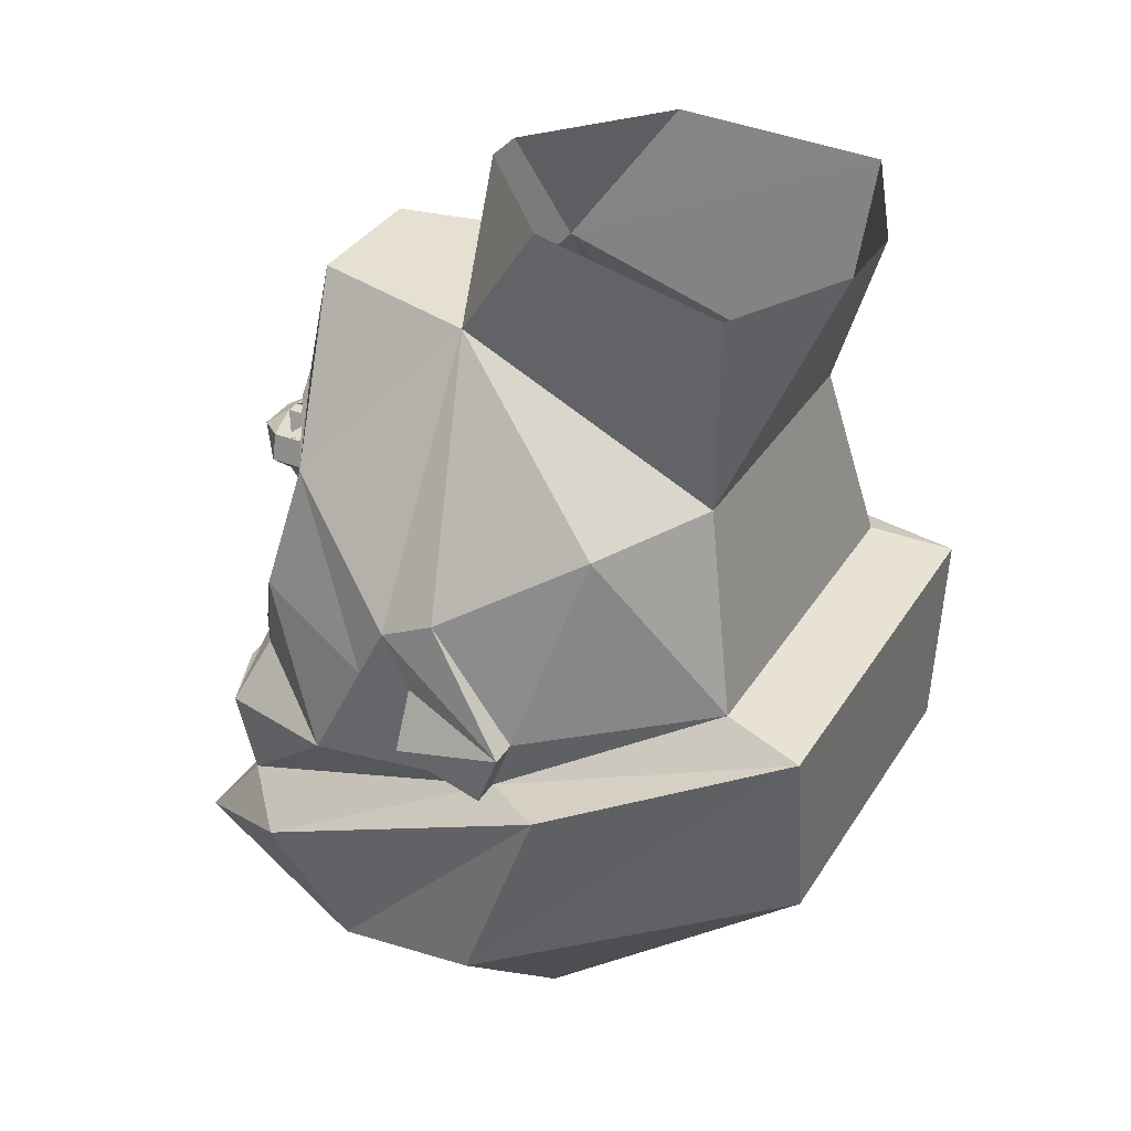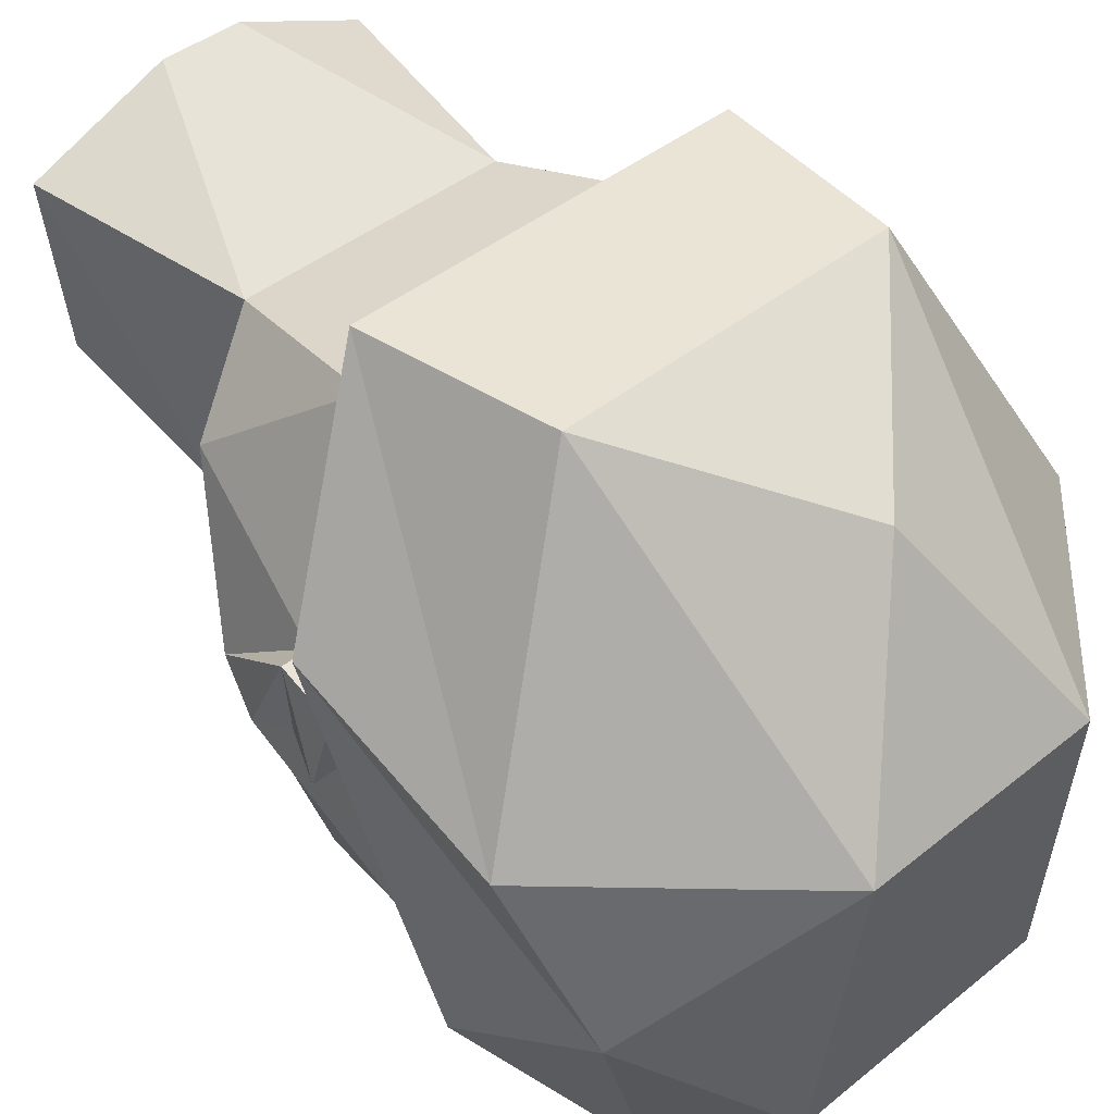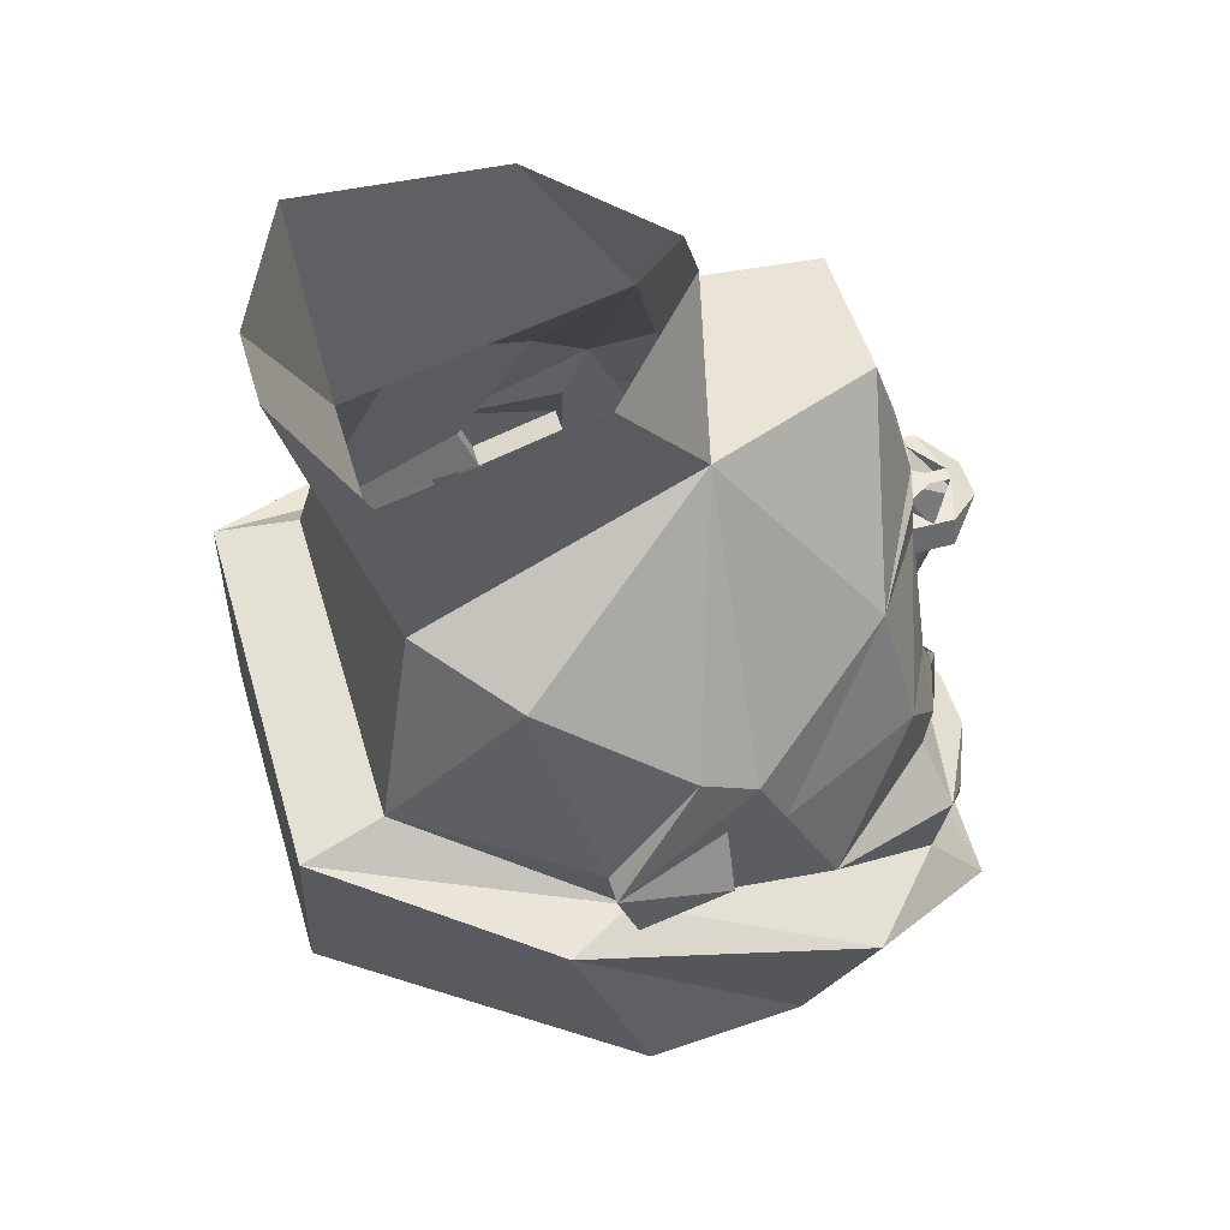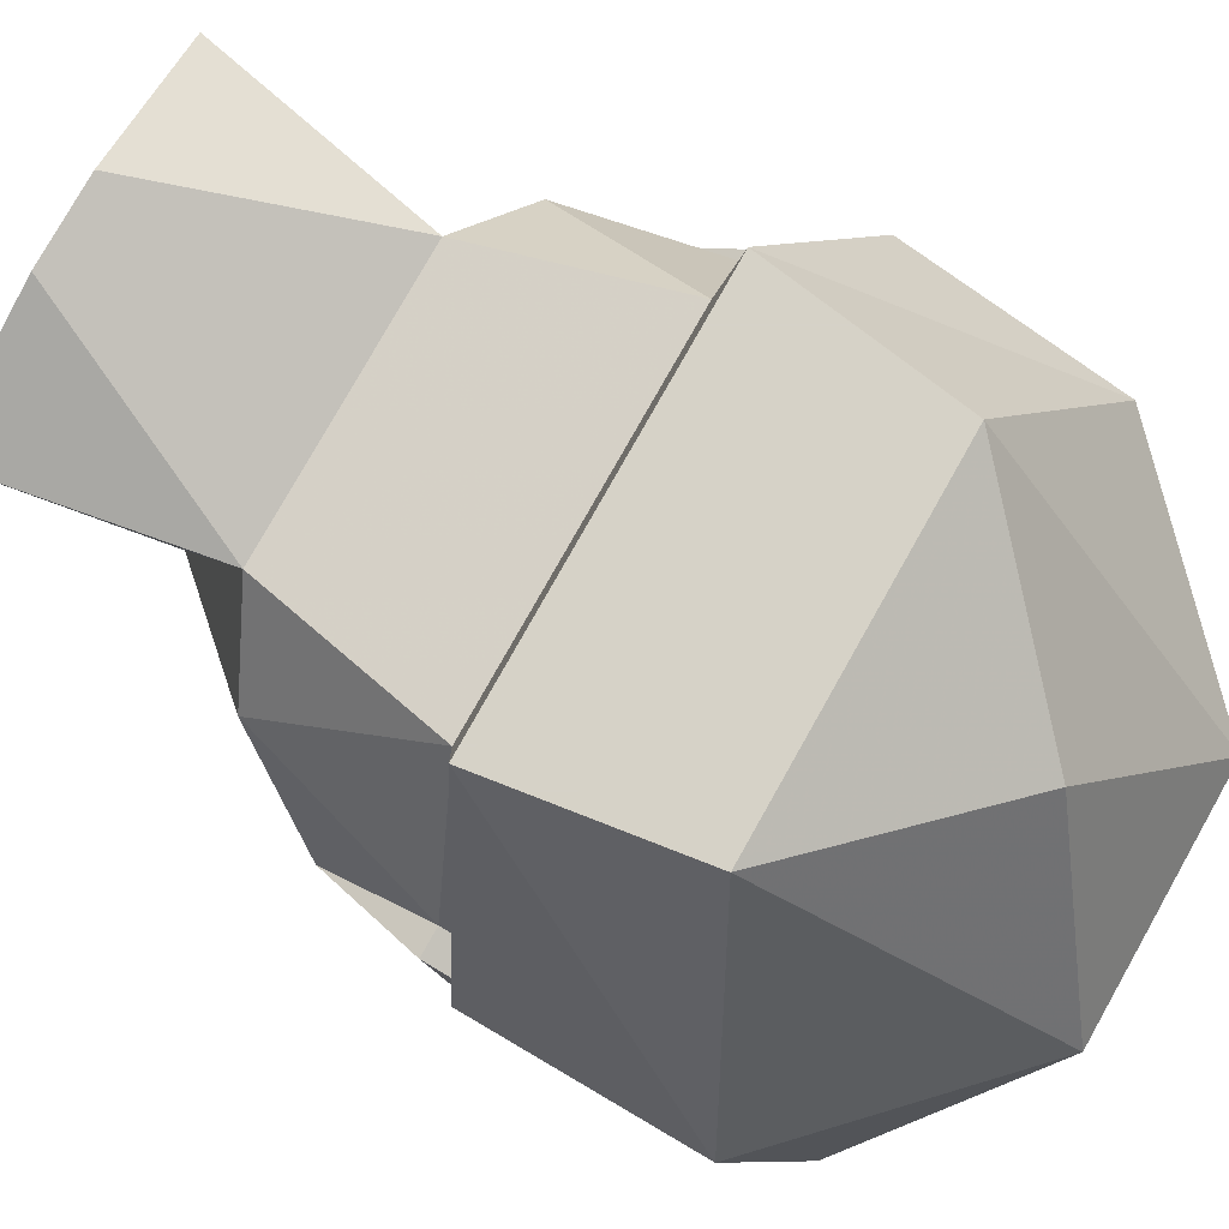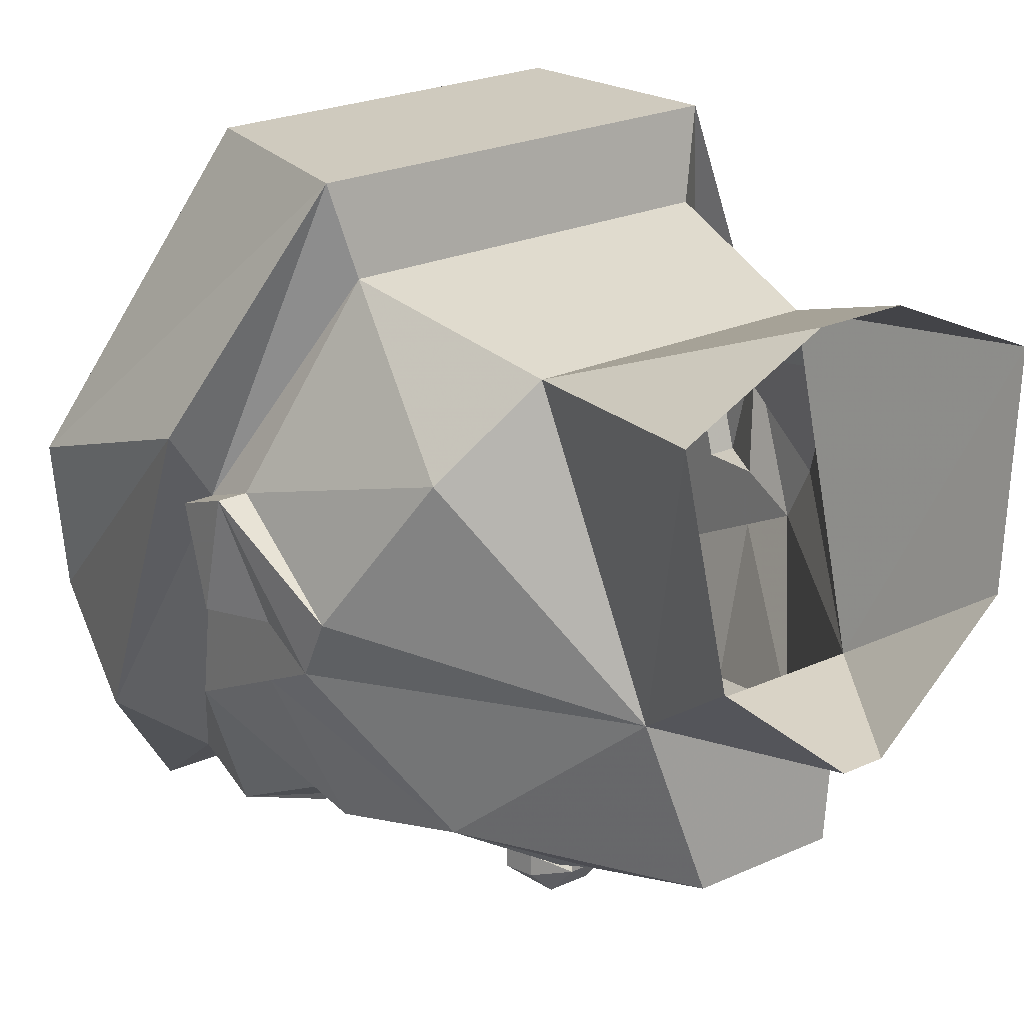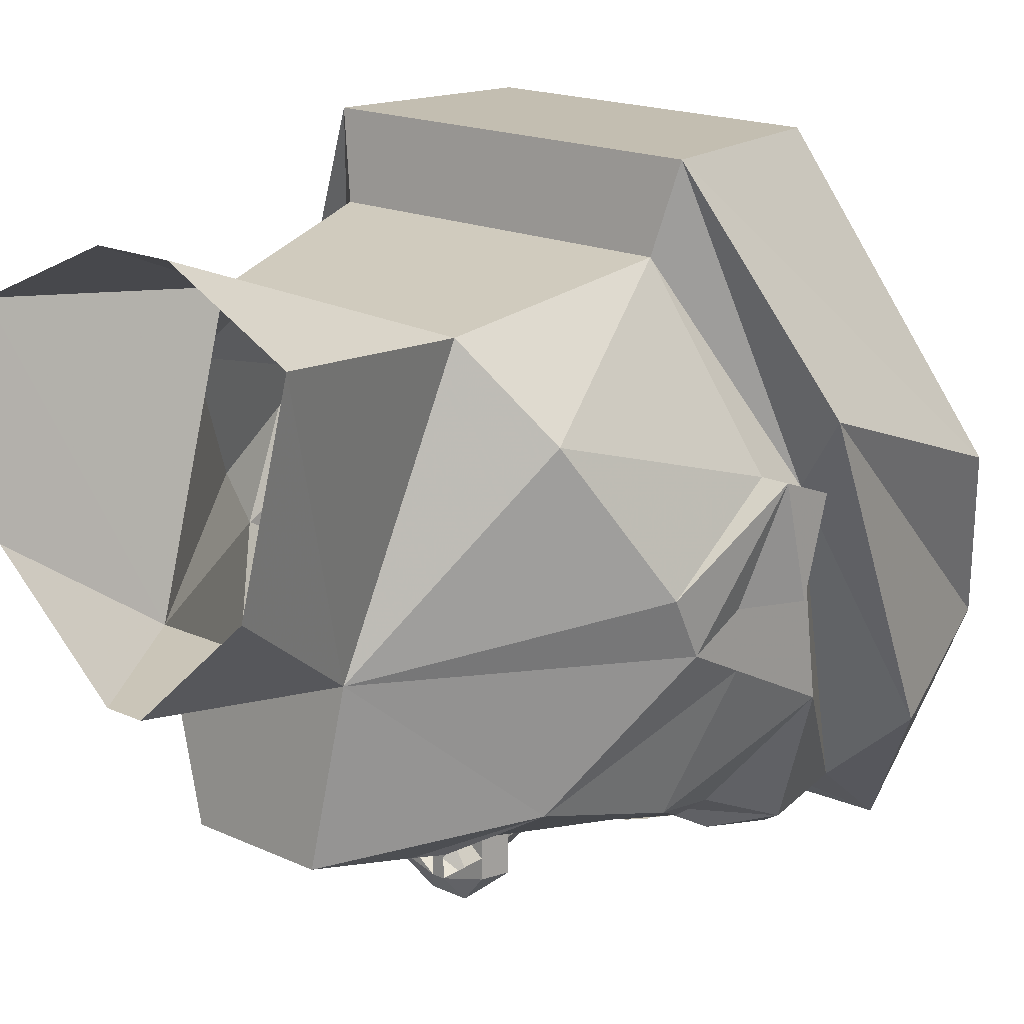
<metadata>
{"format":"obj","ext":"obj","renderer":"f3d","projection":"perspective","resolution":1024,"background":"white","views":[{"elev":34.7,"azim":-62.3,"up":"+Y"},{"elev":42.4,"azim":-44.1,"up":"+Z"},{"elev":51.9,"azim":73.8,"up":"+Y"},{"elev":78.5,"azim":-60.6,"up":"+Z"},{"elev":23.2,"azim":142.3,"up":"+Z"},{"elev":17.2,"azim":-137.3,"up":"+Z"}]}
</metadata>
<code>
v -0.07812 0.1094 -0.3281
v -0.07031 0.1172 -0.3203
v 0 0.125 -0.3203
v -0.02344 0.1016 -0.3438
v -0.02344 0.08594 -0.3438
v -0.0625 0.01562 -0.3438
v -0.2188 0.09375 -0.25
v -0.1016 0.1094 -0.3203
v -0.07031 0.125 -0.3281
v 0 0.1328 -0.3359
v 0.07031 0.125 -0.3281
v 0.07031 0.1172 -0.3203
v 0.07812 0.1094 -0.3281
v 0.02344 0.1016 -0.3438
v 0.02344 0.08594 -0.3438
v 0.03125 0.01562 -0.3438
v -0.03125 0.01562 -0.3438
v -0.0625 0.01562 -0.3672
v -0.07031 -0.01562 -0.3672
v -0.07031 -0.01562 -0.3438
v -0.125 -0.1094 -0.3438
v -0.25 -0.04688 -0.2812
v -0.3125 -0.07812 -0.125
v -0.3125 -0.01562 -0.09375
v -0.125 0.2656 -0.09375
v -0.09375 0.2812 -0.2812
v 0.1016 0.1094 -0.3203
v 0.2188 0.09375 -0.25
v 0.0625 0.01562 -0.3438
v 0.03906 -0.3203 -0.4062
v 0.03125 -0.2969 -0.4062
v 0.05469 -0.2734 -0.4062
v 0.125 -0.2734 -0.4062
v 0.125 -0.2969 -0.4062
v 0 -0.4062 -0.375
v 0 -0.2656 -0.375
v 0.1016 -0.2344 -0.3438
v 0.25 -0.2344 -0.3438
v 0.2031 -0.2734 -0.375
v 0.2031 -0.2891 -0.375
v 0.2188 -0.3594 -0.3438
v 0.2188 -0.4453 -0.4141
v 0 -0.4688 -0.4297
v -0.2188 -0.4453 -0.4141
v -0.2188 -0.3594 -0.3438
v -0.125 -0.2969 -0.4062
v -0.03906 -0.3203 -0.4062
v -0.03125 -0.2969 -0.4062
v -0.05469 -0.2734 -0.4062
v -0.1016 -0.2344 -0.3438
v -0.05469 -0.1875 -0.3438
v -0.03125 -0.1719 -0.3438
v 0 -0.1562 -0.3828
v 0.03125 -0.1719 -0.3438
v 0.05469 -0.1875 -0.3438
v 0.1094 -0.2031 -0.3594
v 0.1641 -0.1797 -0.3438
v 0.2031 -0.1719 -0.3203
v 0.3125 -0.2031 -0.1875
v -0.125 -0.2734 -0.4062
v -0.2031 -0.2891 -0.375
v -0.2031 -0.2734 -0.375
v -0.25 -0.2344 -0.3438
v 0.1172 -0.1484 -0.3594
v 0.1719 -0.1641 -0.3438
v 0.25 -0.04688 -0.2812
v 0.3125 -0.07812 -0.125
v 0.3125 -0.1406 -0.0625
v 0.3125 -0.1719 0.03906
v 0.3516 -0.3203 -0.2344
v 0.3125 -0.4766 -0.1641
v 0.1562 -0.5781 -0.3125
v -0.1562 -0.5781 -0.3125
v -0.3125 -0.4766 -0.1641
v -0.3516 -0.3203 -0.2344
v -0.3125 -0.1719 0.03906
v -0.3125 -0.2031 -0.1875
v -0.2031 -0.1719 -0.3203
v -0.1641 -0.1797 -0.3438
v -0.1094 -0.2031 -0.3594
v -0.04688 -0.1719 -0.3438
v -0.04688 -0.03906 -0.3438
v -0.04688 -0.03906 -0.3672
v 0 -0.08594 -0.4062
v 0.04688 -0.03906 -0.3672
v 0.04688 -0.03906 -0.3438
v 0.125 -0.1094 -0.3438
v 0.04688 -0.1719 -0.3438
v -0.1719 -0.1641 -0.3438
v -0.1172 -0.1484 -0.3594
v -0.3125 -0.1406 -0.0625
v -0.3125 -0.07812 -0.0625
v -0.3438 -0.1094 0.0625
v -0.3125 0.01562 -0.03125
v -0.25 0.1094 0.125
v -0.1562 0.1484 0.2188
v -0.2031 0.3984 0.2422
v -0.1641 0.4219 0.01562
v -0.02344 0.4219 -0.1094
v 0.125 0.2656 -0.09375
v 0.0625 0.2812 -0.2812
v 0.2031 0.3984 0.2422
v 0.1562 0.1484 0.2188
v 0.1719 0.4219 0.01562
v 0.02344 0.4219 -0.1094
v 0.04688 0.3906 0.3125
v -0.04688 0.3906 0.3125
v 0.2031 -0.07031 0.2656
v 0.25 0.1094 0.125
v 0.3125 0.01562 -0.03125
v 0.3125 -0.01562 -0.09375
v -0.09375 -0.1719 -0.375
v 0.09375 -0.1719 -0.375
v 0.0625 0.01562 -0.3672
v 0.07031 -0.01562 -0.3438
v 0.07031 -0.01562 -0.3672
v 0.0625 0.01562 -0.3906
v 0.007812 0.01562 -0.4062
v 0.02344 0 -0.4297
v -0.007812 0.01562 -0.4062
v -0.007812 0.01562 -0.3828
v 0.007812 0.01562 -0.3828
v -0.1016 -0.1875 -0.3594
v -0.1172 -0.1875 -0.3594
v -0.125 -0.1797 -0.3594
v -0.125 -0.1641 -0.3594
v -0.1172 -0.1562 -0.3594
v -0.1016 -0.1562 -0.3594
v -0.09375 -0.1641 -0.3594
v -0.09375 -0.1797 -0.3594
v -0.1016 -0.1953 -0.3594
v -0.1172 -0.1953 -0.3594
v -0.1328 -0.1797 -0.3594
v -0.1328 -0.1641 -0.3594
v -0.1016 -0.1484 -0.3594
v -0.08594 -0.1641 -0.3594
v -0.08594 -0.1797 -0.3594
v 0.08594 -0.1797 -0.3594
v 0.08594 -0.1641 -0.3594
v 0.1016 -0.1484 -0.3594
v 0.1328 -0.1641 -0.3594
v 0.1328 -0.1797 -0.3594
v 0.1172 -0.1953 -0.3594
v 0.1016 -0.1953 -0.3594
v 0.09375 -0.1797 -0.3594
v 0.09375 -0.1641 -0.3594
v 0.1016 -0.1562 -0.3594
v 0.1172 -0.1562 -0.3594
v 0.125 -0.1641 -0.3594
v 0.125 -0.1797 -0.3594
v 0.1172 -0.1875 -0.3594
v 0.1016 -0.1875 -0.3594
v 0.3125 -0.07812 -0.0625
v 0.3438 -0.1406 -0.0625
v 0.3438 -0.1719 0.03906
v 0.3125 -0.1094 0.0625
v 0.2266 -0.08594 0.3594
v 0.3672 -0.1562 0.1172
v 0.3672 -0.3984 0.03125
v 0.1406 -0.6172 0.02344
v -0.1406 -0.6172 0.02344
v -0.3672 -0.3984 0.03125
v -0.3672 -0.1562 0.1172
v -0.2266 -0.08594 0.3594
v -0.2031 -0.07031 0.2656
v -0.3125 -0.1094 0.0625
v -0.3438 -0.1719 0.03906
v -0.3438 -0.1406 -0.0625
v 0.3438 -0.1094 0.0625
v -0.02344 0 -0.4297
v -0.0625 0.01562 -0.3906
v -0.07031 -0.01562 -0.3906
v 0.007812 -0.03906 -0.4297
v -0.007812 -0.03906 -0.4297
v 0.07031 -0.01562 -0.3906
v -0.1953 -0.3047 0.3594
v 0.1953 -0.3047 0.3594
v 0 -0.4922 0.2578
f 1 2 3
f 1 3 4
f 1 8 2
f 3 12 13
f 3 13 14
f 3 14 4
f 27 13 12
f 1 4 5
f 1 5 6
f 1 6 7
f 1 7 8
f 4 14 15
f 4 15 5
f 5 15 16
f 5 16 17
f 5 17 6
f 6 17 18
f 6 18 19
f 6 19 20
f 6 20 21
f 6 21 22
f 6 22 7
f 7 22 23
f 7 23 24
f 7 24 25
f 7 25 26
f 7 26 9
f 7 9 8
f 27 11 28
f 27 28 13
f 13 28 29
f 13 29 15
f 13 15 14
f 30 34 35
f 30 35 31
f 31 35 36
f 31 36 32
f 32 36 37
f 32 37 33
f 33 37 38
f 33 38 39
f 34 40 41
f 34 41 35
f 35 45 46
f 35 46 47
f 35 47 48
f 35 48 36
f 36 48 49
f 36 49 50
f 36 50 51
f 36 51 52
f 36 52 53
f 36 53 54
f 36 54 55
f 36 55 37
f 37 55 56
f 37 56 57
f 37 57 38
f 38 57 58
f 38 58 59
f 38 59 41
f 38 41 40
f 38 40 39
f 61 46 45
f 61 45 63
f 61 63 62
f 62 63 60
f 60 63 50
f 60 50 49
f 57 65 58
f 58 65 66
f 58 66 59
f 59 66 67
f 59 67 68
f 59 68 69
f 59 69 41
f 45 76 77
f 45 77 63
f 63 77 78
f 63 78 79
f 63 79 50
f 50 79 80
f 50 80 51
f 51 81 52
f 52 81 21
f 52 21 82
f 52 82 83
f 52 83 84
f 52 84 53
f 53 84 54
f 54 84 85
f 54 85 86
f 54 86 87
f 54 87 88
f 54 88 55
f 81 90 21
f 21 90 89
f 21 89 22
f 22 89 78
f 22 78 77
f 22 77 23
f 23 77 91
f 23 91 92
f 23 92 24
f 24 92 93
f 24 93 94
f 24 94 25
f 25 94 95
f 25 95 96
f 25 96 97
f 25 97 98
f 25 98 99
f 25 99 100
f 25 100 26
f 26 100 101
f 26 101 10
f 26 10 9
f 102 103 100
f 102 100 104
f 104 100 105
f 105 100 99
f 103 106 107
f 103 107 96
f 103 96 108
f 103 108 109
f 103 109 100
f 100 109 110
f 100 110 111
f 100 111 28
f 100 28 101
f 101 28 11
f 101 11 10
f 102 106 103
f 96 107 97
f 80 79 112
f 80 112 51
f 51 112 81
f 79 89 112
f 89 79 78
f 113 57 56
f 113 56 55
f 113 55 88
f 113 65 57
f 29 16 15
f 16 29 114
f 114 29 115
f 114 115 116
f 114 116 117
f 114 117 118
f 118 117 119
f 118 119 120
f 118 120 121
f 118 121 122
f 122 121 17
f 122 17 16
f 66 28 67
f 67 28 111
f 67 111 153
f 67 153 68
f 68 153 154
f 68 154 69
f 69 154 155
f 69 155 156
f 69 156 108
f 76 165 166
f 76 166 167
f 76 167 168
f 76 168 91
f 76 91 77
f 110 109 156
f 110 156 169
f 110 169 111
f 111 169 153
f 153 169 154
f 154 169 155
f 155 169 156
f 120 119 170
f 120 170 171
f 120 171 18
f 18 171 19
f 19 171 172
f 19 172 83
f 19 83 20
f 20 83 82
f 20 82 21
f 170 119 173
f 170 173 174
f 170 174 172
f 170 172 171
f 64 87 65
f 65 87 66
f 66 87 29
f 66 29 28
f 64 88 87
f 115 29 87
f 115 87 86
f 115 86 116
f 116 86 85
f 116 85 175
f 116 175 117
f 117 175 119
f 119 175 173
f 173 175 85
f 173 85 84
f 173 84 174
f 174 84 83
f 174 83 172
f 165 108 96
f 165 96 95
f 165 95 166
f 166 95 94
f 166 94 93
f 166 93 167
f 167 93 168
f 168 93 92
f 168 92 91
f 108 156 109
f 2 8 9
f 2 9 3
f 3 9 10
f 3 10 11
f 3 11 12
f 27 12 11
f 30 31 32
f 30 32 33
f 30 33 34
f 33 39 34
f 34 39 40
f 46 60 49
f 46 49 48
f 46 48 47
f 61 62 60
f 61 60 46
f 35 41 42
f 35 42 43
f 35 43 44
f 35 44 45
f 41 69 70
f 41 70 42
f 44 75 45
f 45 75 76
f 69 108 157
f 69 157 158
f 69 158 70
f 75 163 76
f 76 163 164
f 76 164 165
f 164 157 165
f 165 157 108
f 56 64 65
f 56 65 57
f 51 80 81
f 55 88 64
f 55 64 56
f 79 89 90
f 79 90 80
f 80 90 81
f 42 70 71
f 42 71 72
f 42 72 43
f 43 72 73
f 43 73 44
f 44 73 74
f 44 74 75
f 70 158 71
f 71 158 159
f 74 162 163
f 74 163 75
f 176 177 164
f 176 164 162
f 177 159 157
f 177 157 164
f 157 159 158
f 164 163 162
f 123 124 125
f 123 125 126
f 123 126 127
f 123 127 128
f 123 128 129
f 123 129 130
f 145 146 147
f 145 147 148
f 145 148 149
f 145 149 150
f 145 150 151
f 145 151 152
f 131 132 133
f 131 133 134
f 131 134 90
f 131 90 135
f 131 135 136
f 131 136 137
f 138 139 140
f 138 140 64
f 138 64 141
f 138 141 142
f 138 142 143
f 138 143 144
f 71 159 160
f 71 160 72
f 72 160 73
f 73 160 161
f 73 161 74
f 74 161 162
f 176 162 161
f 176 161 178
f 176 178 177
f 177 178 160
f 177 160 159
f 161 160 178

</code>
